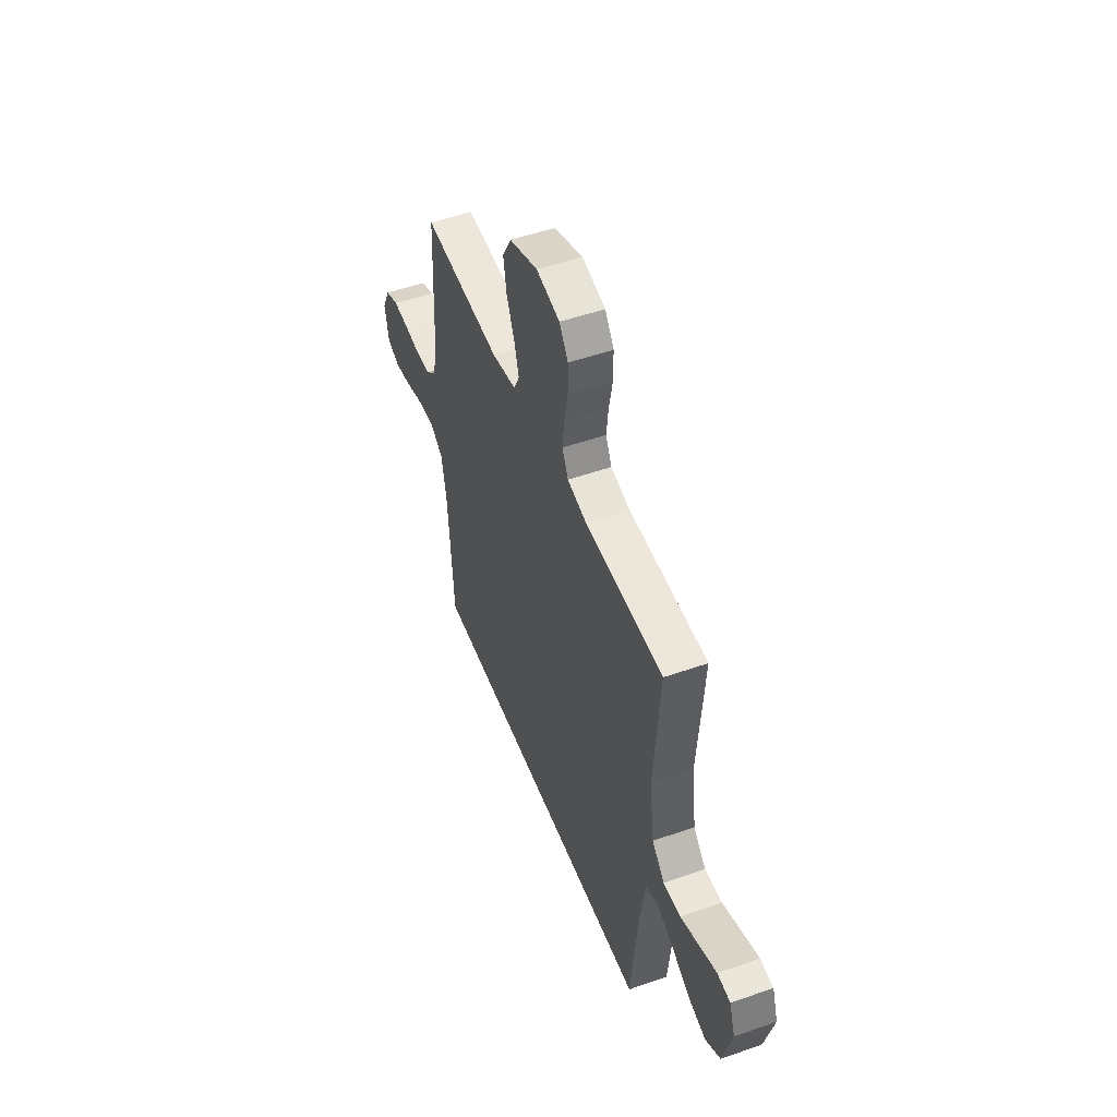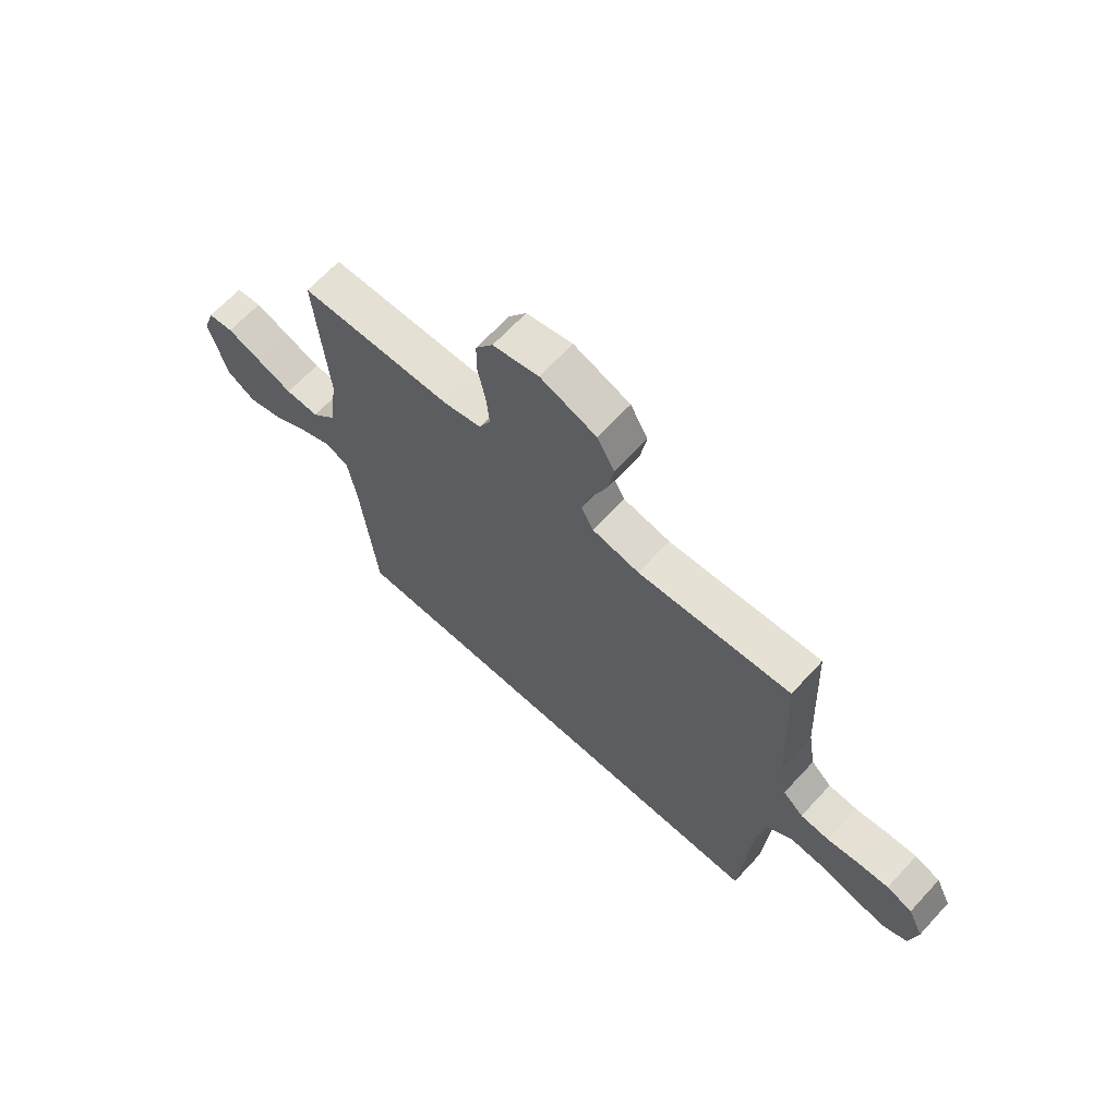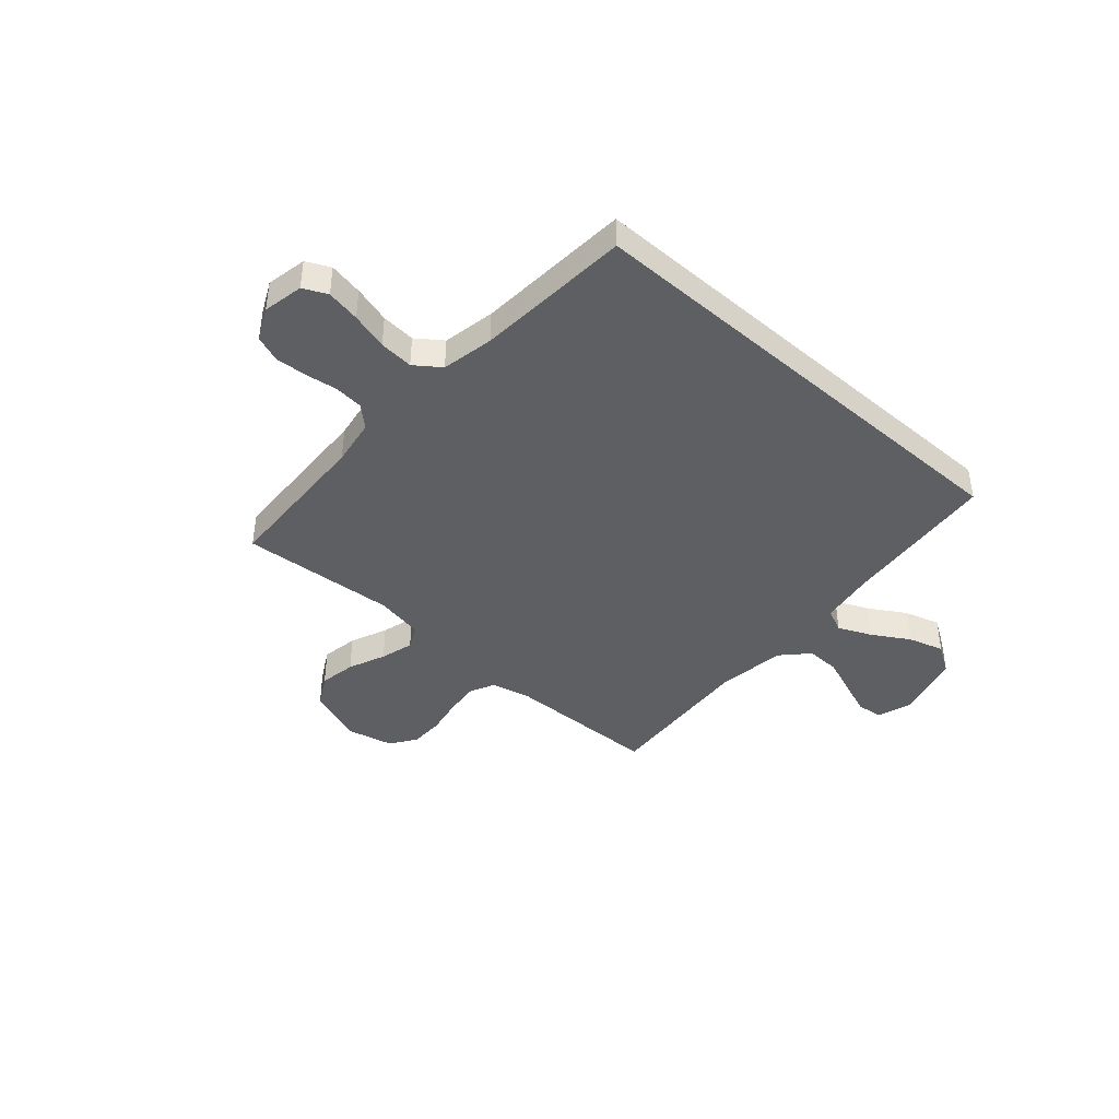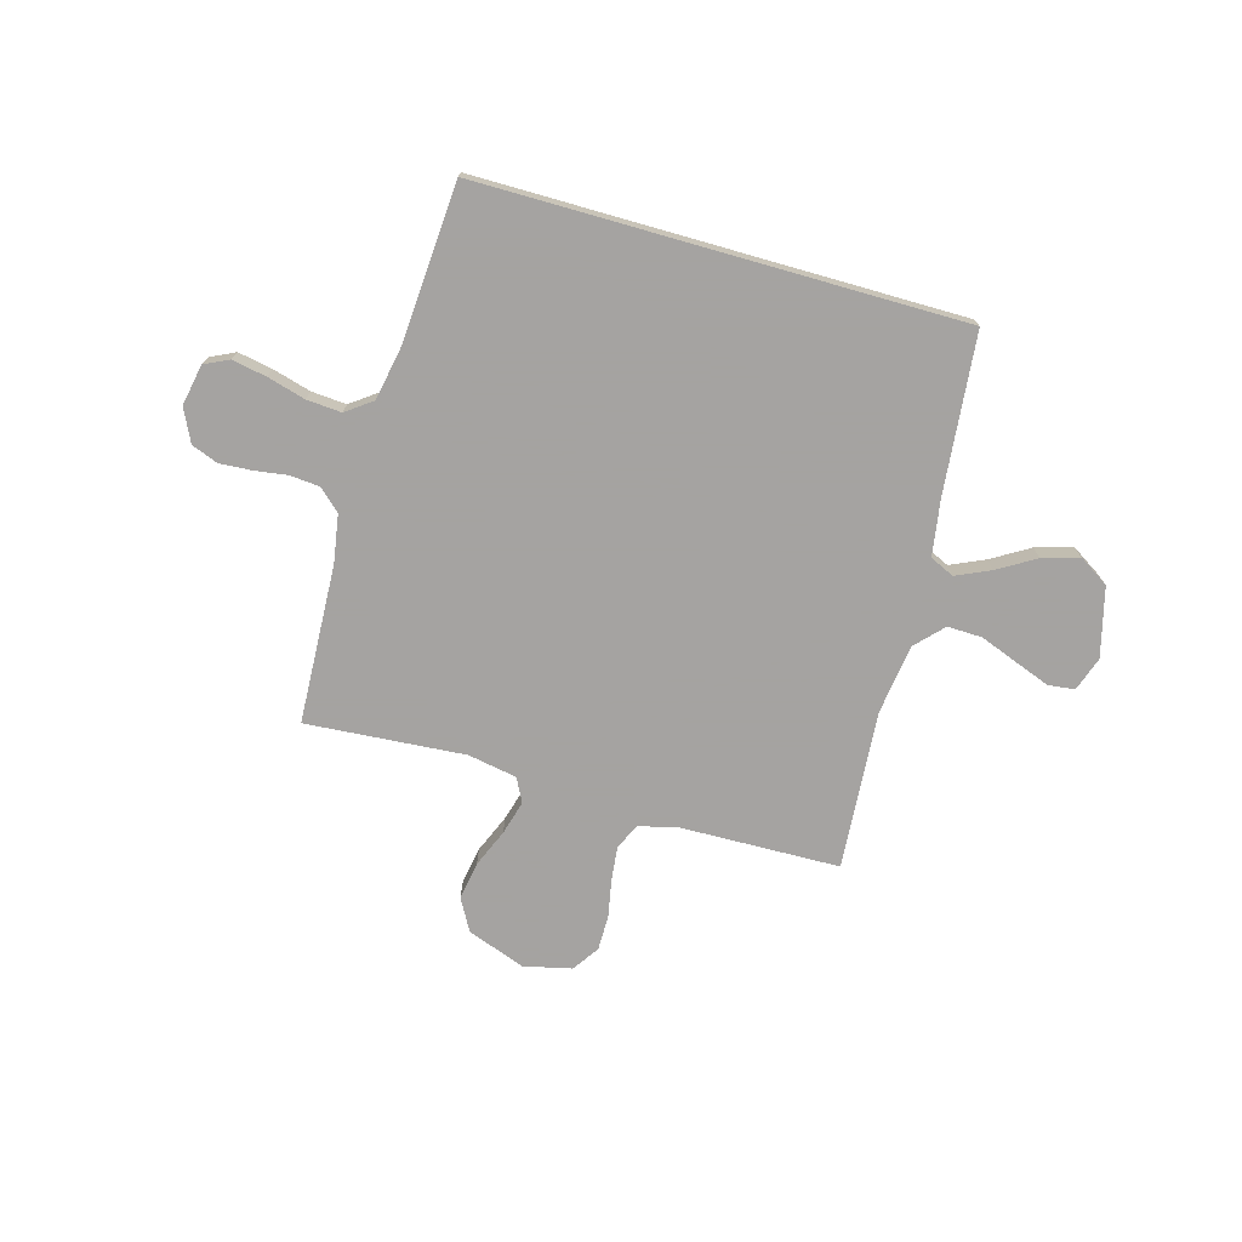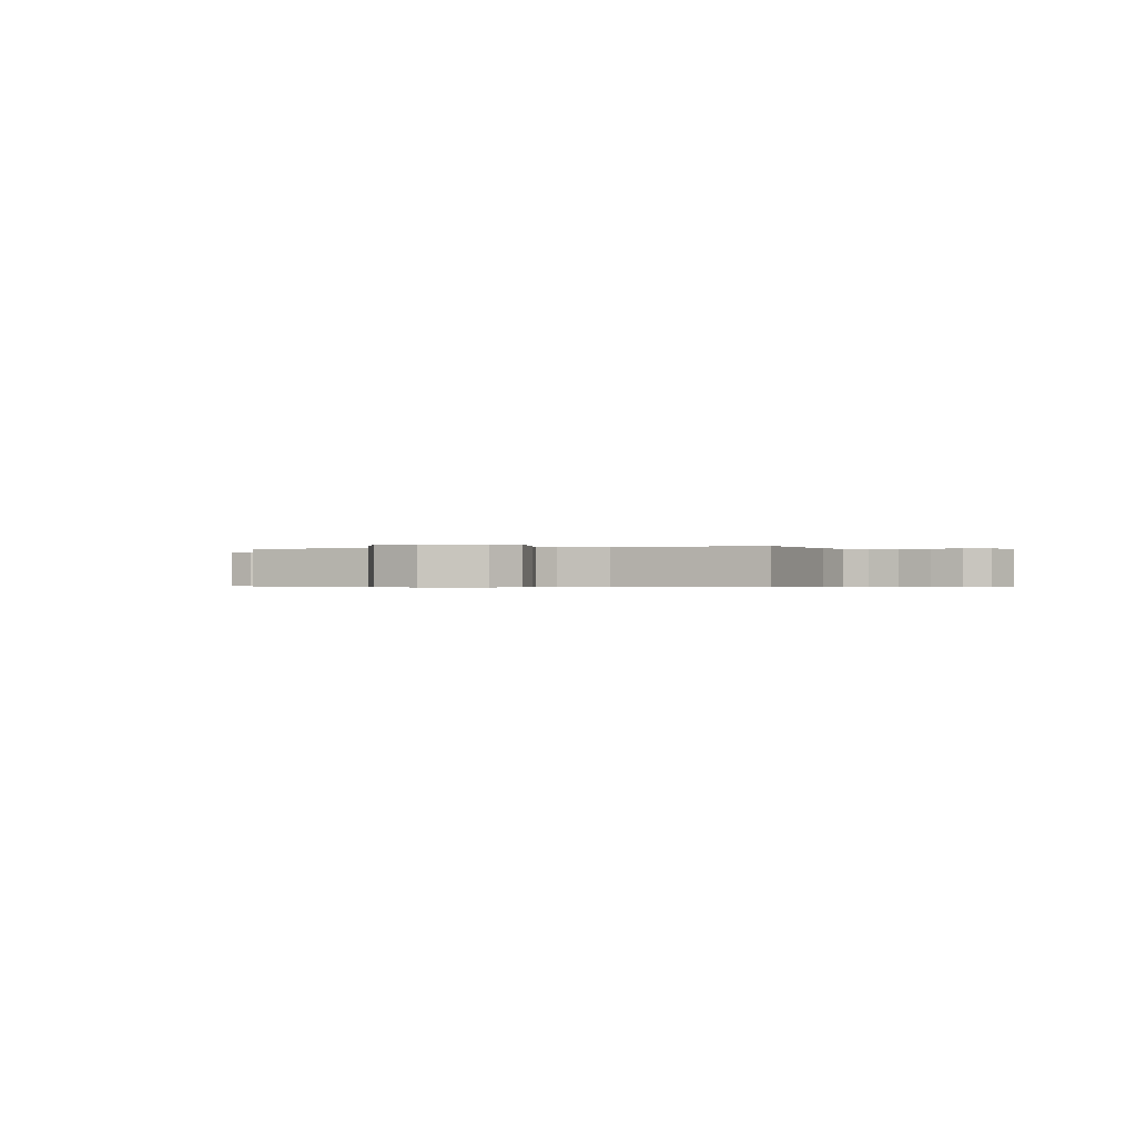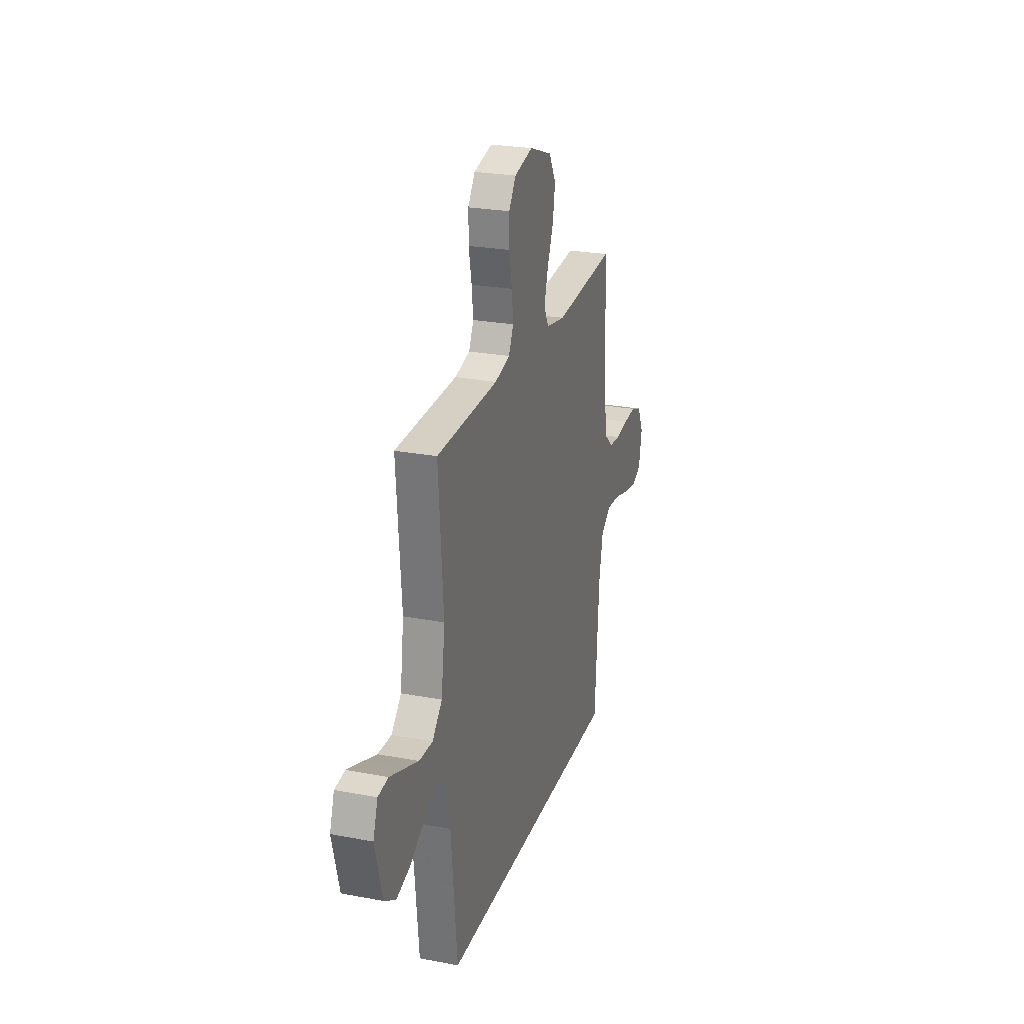
<metadata>
{"format":"obj","ext":"obj","renderer":"f3d","projection":"perspective","resolution":1024,"background":"white","views":[{"elev":50.8,"azim":-111.0,"up":"+Z"},{"elev":66.0,"azim":42.7,"up":"+Z"},{"elev":-41.9,"azim":138.4,"up":"+Y"},{"elev":-73.1,"azim":164.1,"up":"+Y"},{"elev":-0.3,"azim":21.0,"up":"+Y"},{"elev":25.2,"azim":-72.9,"up":"+Z"}]}
</metadata>
<code>
v -0.431 0.07 -0.5
v -0.461 0.07 -0.2
v -0.478 0.07 -0.094
v -0.524 0.07 -0.073
v -0.588 0.07 -0.102
v -0.659 0.07 -0.145
v -0.728 0.07 -0.166
v -0.785 0.07 -0.13
v -0.819 0.07 0
v -0.797 0.07 0.065
v -0.747 0.07 0.071
v -0.68 0.07 0.046
v -0.609 0.07 0.019
v -0.543 0.07 0.017
v -0.495 0.07 0.068
v -0.477 0.07 0.2
v -0.5 0.07 0.5
v -0.2 0.07 0.507
v -0.126 0.07 0.525
v -0.103 0.07 0.573
v -0.11 0.07 0.638
v -0.124 0.07 0.71
v -0.124 0.07 0.776
v -0.09 0.07 0.826
v 0 0.07 0.847
v 0.11 0.07 0.807
v 0.144 0.07 0.746
v 0.132 0.07 0.675
v 0.102 0.07 0.603
v 0.084 0.07 0.539
v 0.107 0.07 0.494
v 0.2 0.07 0.477
v 0.5 0.07 0.5
v 0.514 0.07 0.2
v 0.529 0.07 0.11
v 0.569 0.07 0.073
v 0.625 0.07 0.068
v 0.687 0.07 0.077
v 0.748 0.07 0.081
v 0.798 0.07 0.062
v 0.828 0.07 0
v 0.813 0.07 -0.078
v 0.767 0.07 -0.1
v 0.702 0.07 -0.088
v 0.63 0.07 -0.068
v 0.564 0.07 -0.063
v 0.515 0.07 -0.099
v 0.496 0.07 -0.2
v 0.476 0.07 -0.5
v -0.431 0 -0.5
v -0.461 0 -0.2
v -0.478 0 -0.094
v -0.524 0 -0.073
v -0.588 0 -0.102
v -0.659 0 -0.145
v -0.728 0 -0.166
v -0.785 0 -0.13
v -0.819 0 0
v -0.797 0 0.065
v -0.747 0 0.071
v -0.68 0 0.046
v -0.609 0 0.019
v -0.543 0 0.017
v -0.495 0 0.068
v -0.477 0 0.2
v -0.5 0 0.5
v -0.2 0 0.507
v -0.126 0 0.525
v -0.103 0 0.573
v -0.11 0 0.638
v -0.124 0 0.71
v -0.124 0 0.776
v -0.09 0 0.826
v 0 0 0.847
v 0.11 0 0.807
v 0.144 0 0.746
v 0.132 0 0.675
v 0.102 0 0.603
v 0.084 0 0.539
v 0.107 0 0.494
v 0.2 0 0.477
v 0.5 0 0.5
v 0.514 0 0.2
v 0.529 0 0.11
v 0.569 0 0.073
v 0.625 0 0.068
v 0.687 0 0.077
v 0.748 0 0.081
v 0.798 0 0.062
v 0.828 0 0
v 0.813 0 -0.078
v 0.767 0 -0.1
v 0.702 0 -0.088
v 0.63 0 -0.068
v 0.564 0 -0.063
v 0.515 0 -0.099
v 0.496 0 -0.2
v 0.476 0 -0.5
f 48 49 1 2
f 47 48 2 3
f 46 47 3 4
f 43 44 45
f 42 43 45
f 41 42 45
f 40 41 45
f 39 40 45
f 38 39 45
f 37 38 45
f 36 37 45 46
f 35 36 46 4
f 32 33 34
f 34 35 4
f 32 34 4
f 31 32 4
f 27 28 29
f 26 27 29
f 25 26 29
f 24 25 29
f 23 24 29
f 22 23 29
f 21 22 29
f 20 21 29 30
f 19 20 30 31
f 16 17 18
f 18 19 31
f 16 18 31
f 15 16 31
f 11 12 13
f 10 11 13
f 9 10 13
f 8 9 13
f 7 8 13
f 6 7 13
f 5 6 13
f 5 13 14
f 14 15 31
f 5 14 31
f 4 5 31
f 51 50 98 97
f 52 51 97 96
f 53 52 96 95
f 94 93 92
f 94 92 91
f 94 91 90
f 94 90 89
f 94 89 88
f 94 88 87
f 94 87 86
f 95 94 86 85
f 53 95 85 84
f 83 82 81
f 53 84 83
f 53 83 81
f 53 81 80
f 78 77 76
f 78 76 75
f 78 75 74
f 78 74 73
f 78 73 72
f 78 72 71
f 78 71 70
f 79 78 70 69
f 80 79 69 68
f 67 66 65
f 80 68 67
f 80 67 65
f 80 65 64
f 62 61 60
f 62 60 59
f 62 59 58
f 62 58 57
f 62 57 56
f 62 56 55
f 62 55 54
f 63 62 54
f 80 64 63
f 80 63 54
f 80 54 53
f 1 50 51 2
f 2 51 52 3
f 3 52 53 4
f 4 53 54 5
f 5 54 55 6
f 6 55 56 7
f 7 56 57 8
f 8 57 58 9
f 9 58 59 10
f 10 59 60 11
f 11 60 61 12
f 12 61 62 13
f 13 62 63 14
f 14 63 64 15
f 15 64 65 16
f 16 65 66 17
f 17 66 67 18
f 18 67 68 19
f 19 68 69 20
f 20 69 70 21
f 21 70 71 22
f 22 71 72 23
f 23 72 73 24
f 24 73 74 25
f 25 74 75 26
f 26 75 76 27
f 27 76 77 28
f 28 77 78 29
f 29 78 79 30
f 30 79 80 31
f 31 80 81 32
f 32 81 82 33
f 33 82 83 34
f 34 83 84 35
f 35 84 85 36
f 36 85 86 37
f 37 86 87 38
f 38 87 88 39
f 39 88 89 40
f 40 89 90 41
f 41 90 91 42
f 42 91 92 43
f 43 92 93 44
f 44 93 94 45
f 45 94 95 46
f 46 95 96 47
f 47 96 97 48
f 48 97 98 49
f 49 98 50 1

</code>
